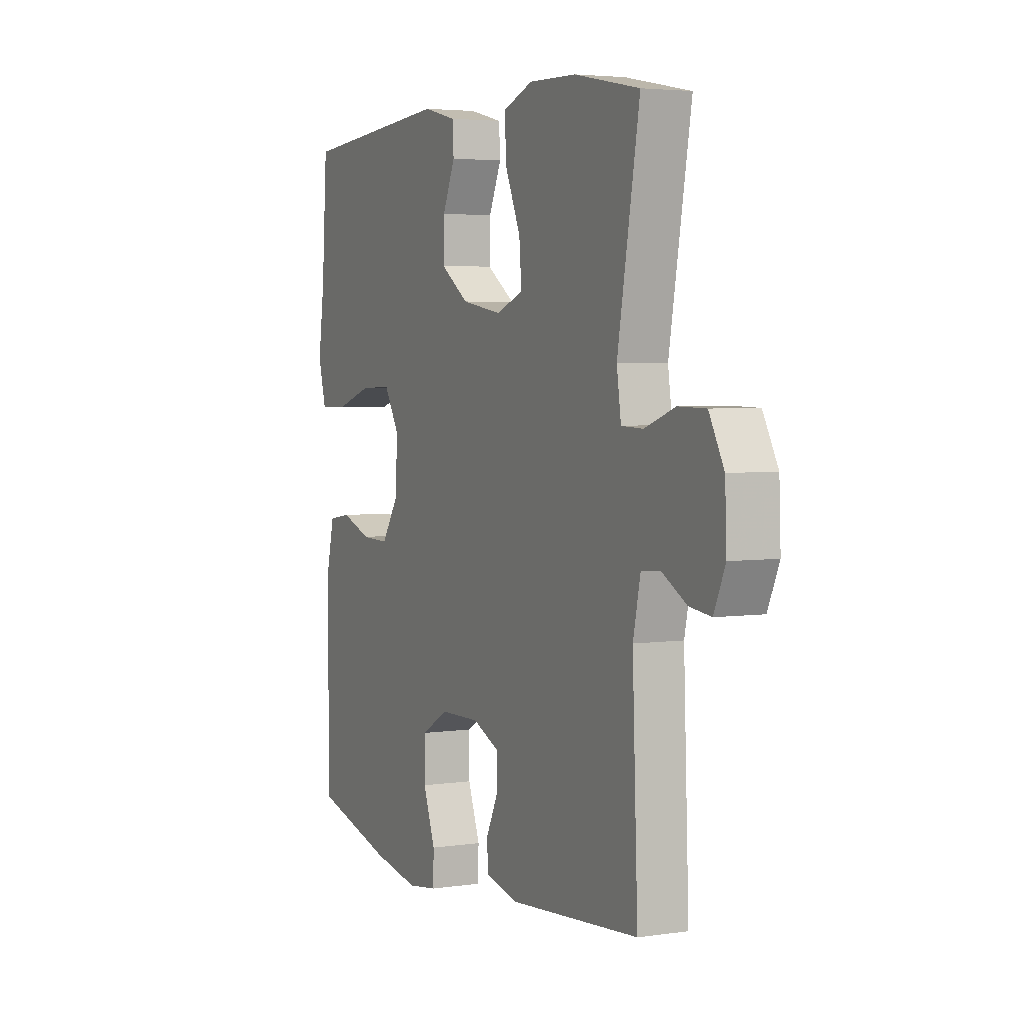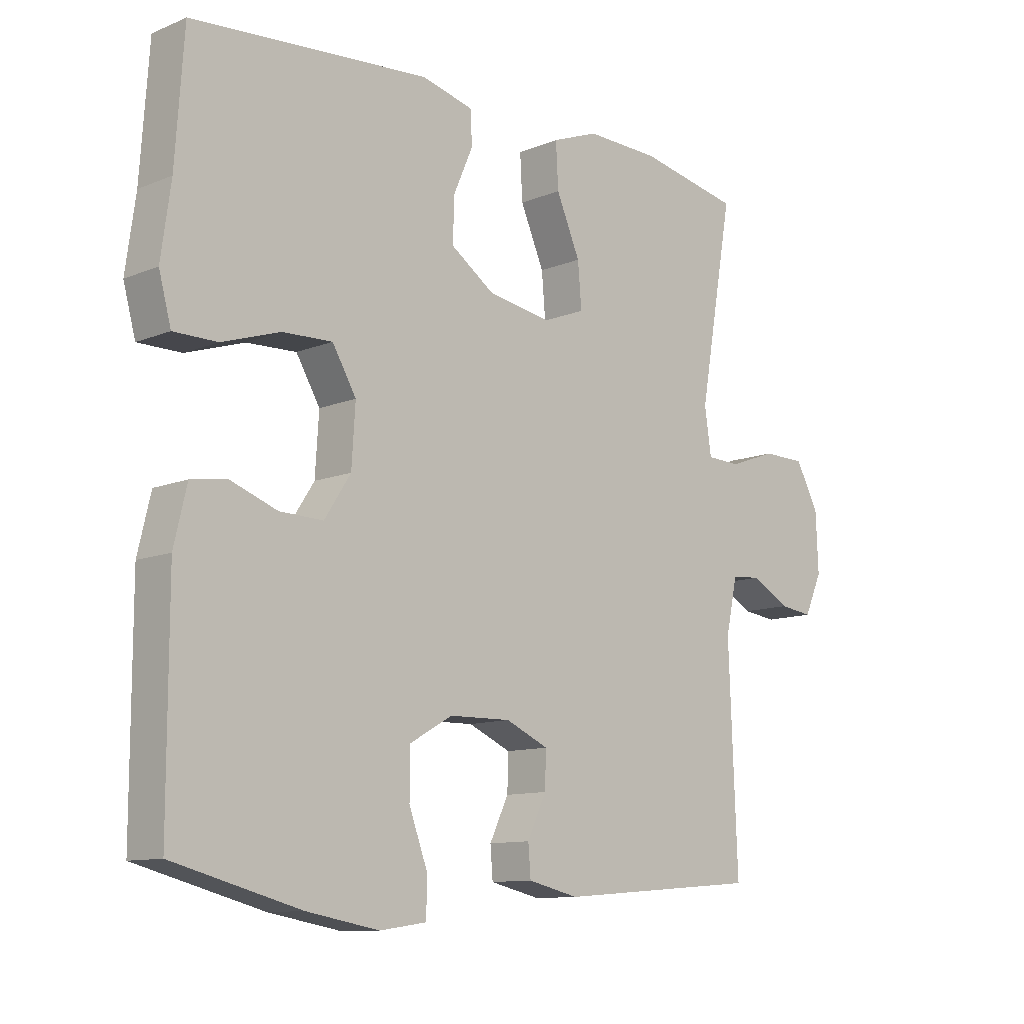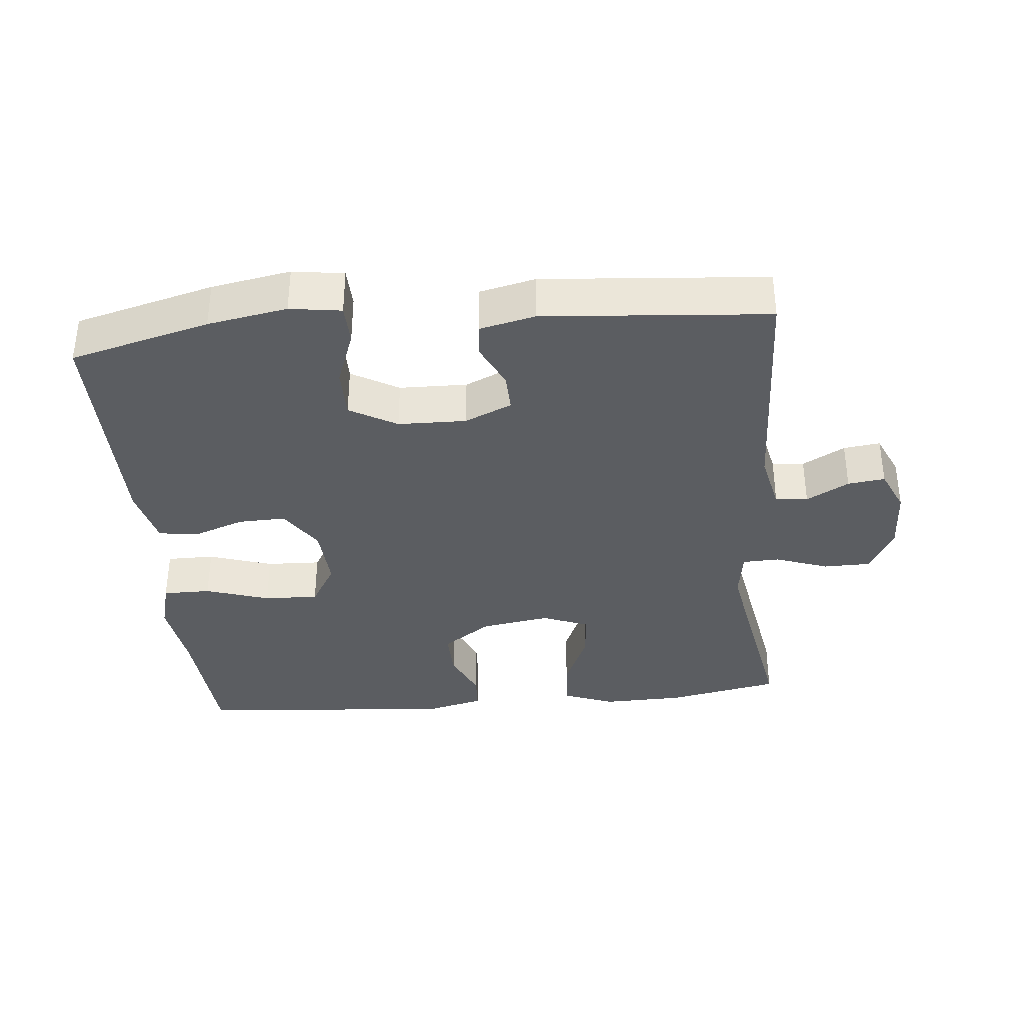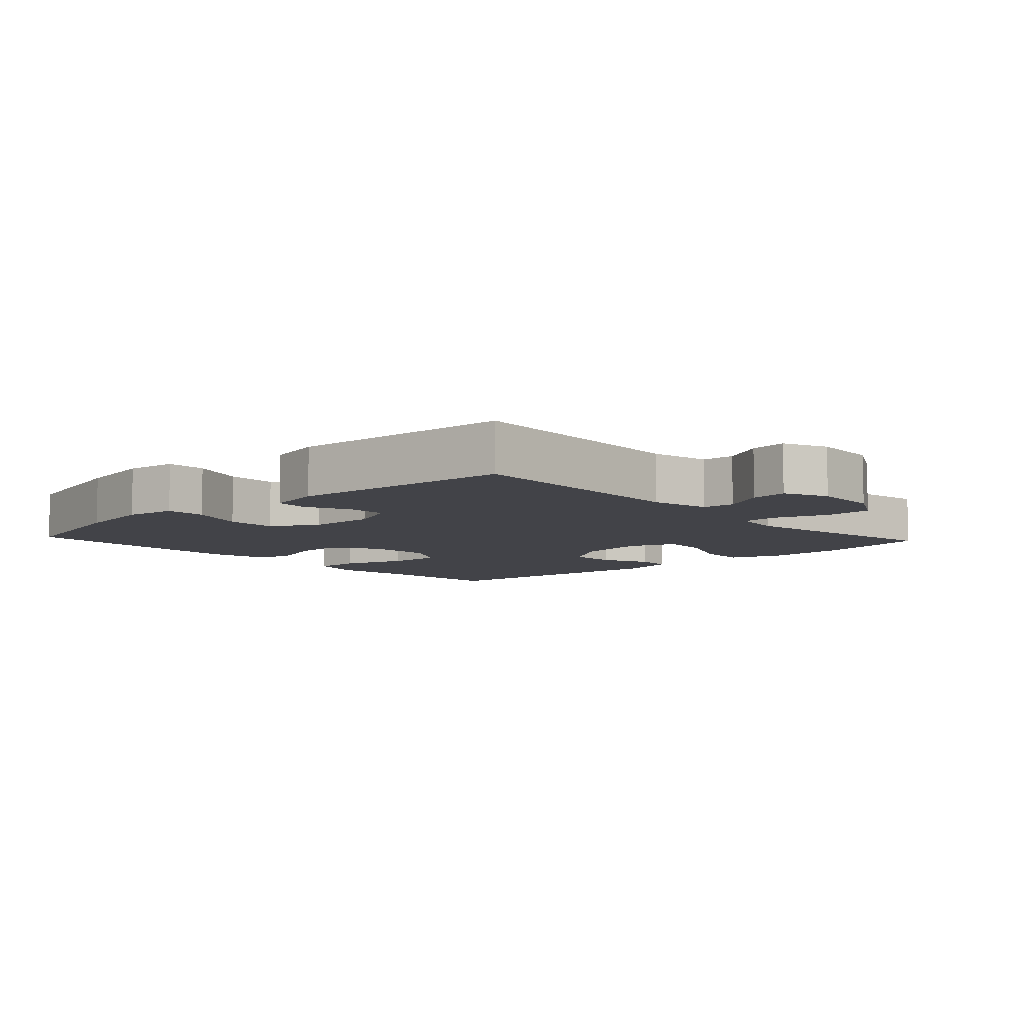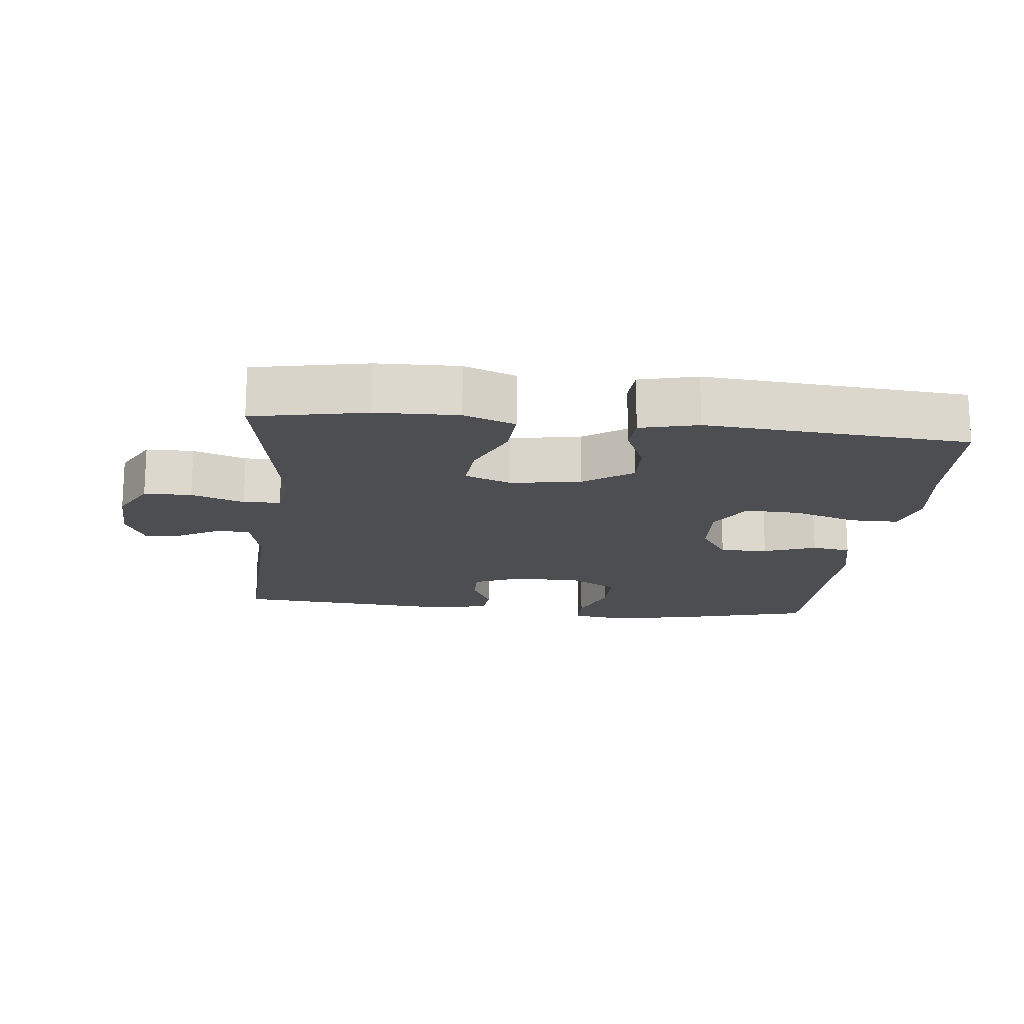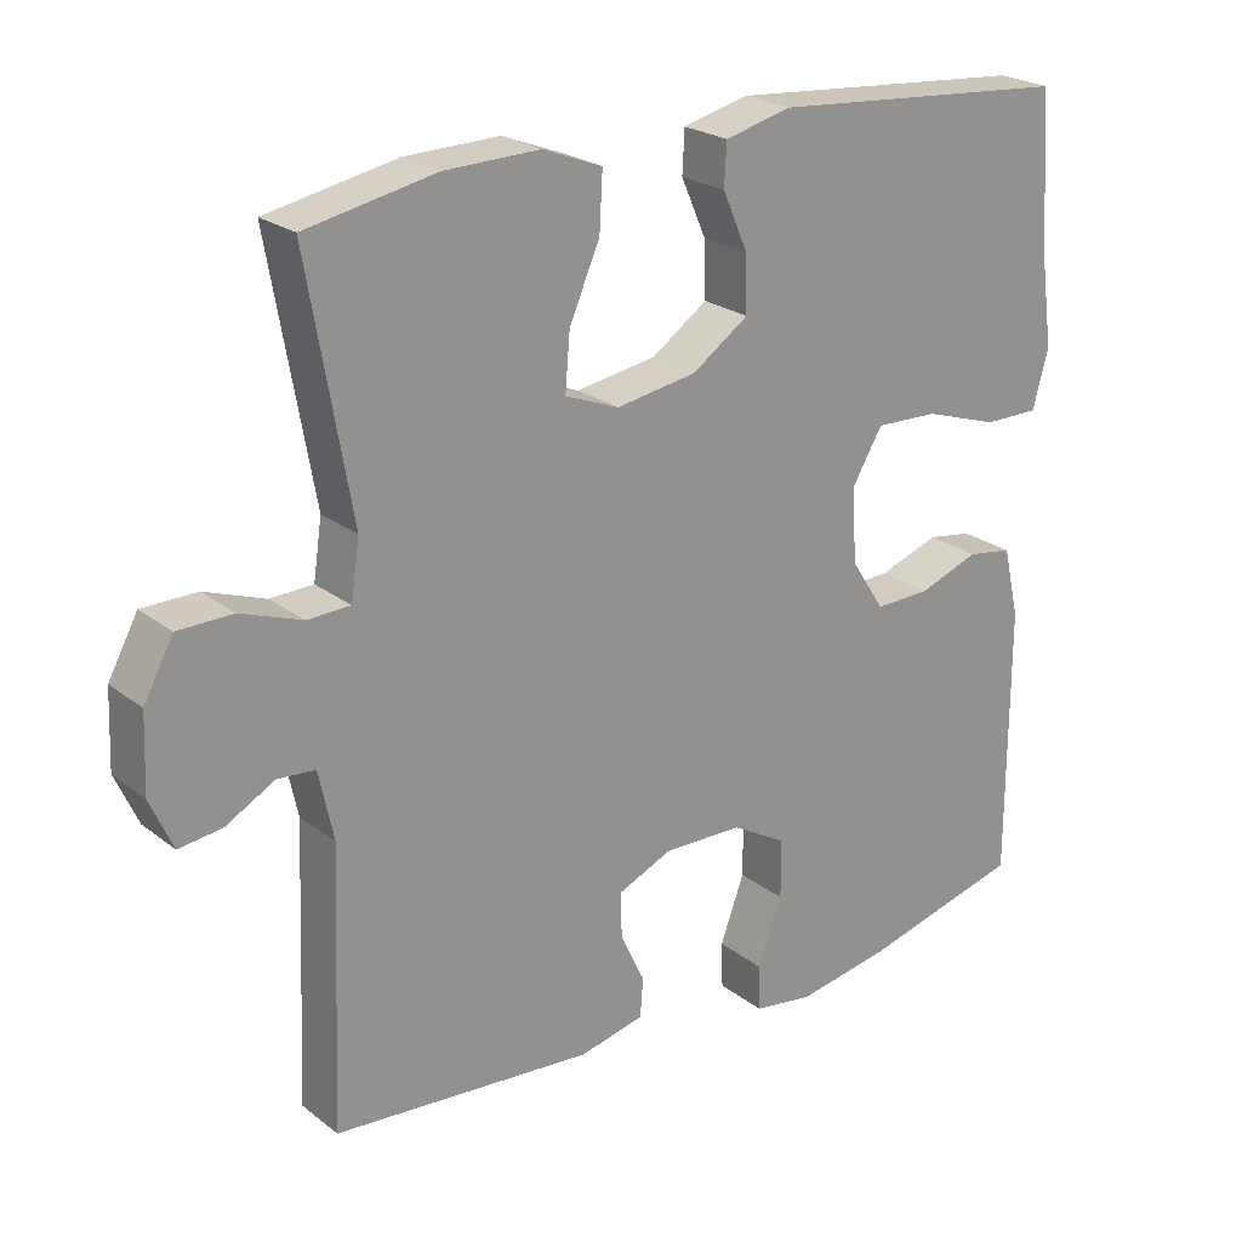
<metadata>
{"format":"obj","ext":"obj","renderer":"f3d","projection":"perspective","resolution":1024,"background":"white","views":[{"elev":3.9,"azim":-115.8,"up":"+Z"},{"elev":-11.0,"azim":135.2,"up":"+Z"},{"elev":-35.9,"azim":-174.6,"up":"+Y"},{"elev":-7.6,"azim":-137.2,"up":"+Y"},{"elev":-16.7,"azim":-6.2,"up":"+Y"},{"elev":23.2,"azim":-37.9,"up":"+Z"}]}
</metadata>
<code>
v -0.5 0.07 0.5
v -0.333 0.07 0.533
v -0.212 0.07 0.536
v -0.136 0.07 0.507
v -0.14 0.07 0.434
v -0.179 0.07 0.344
v -0.185 0.07 0.272
v -0.116 0.07 0.245
v -0.013 0.07 0.262
v 0.059 0.07 0.312
v 0.057 0.07 0.383
v 0.025 0.07 0.456
v 0.028 0.07 0.51
v 0.113 0.07 0.531
v 0.5 0.07 0.5
v 0.514 0.07 0.298
v 0.53 0.07 0.183
v 0.51 0.07 0.109
v 0.439 0.07 0.109
v 0.344 0.07 0.14
v 0.263 0.07 0.143
v 0.224 0.07 0.077
v 0.23 0.07 -0.018
v 0.273 0.07 -0.084
v 0.344 0.07 -0.082
v 0.421 0.07 -0.054
v 0.479 0.07 -0.063
v 0.5 0.07 -0.152
v 0.5 0.07 -0.5
v 0.293 0.07 -0.554
v 0.175 0.07 -0.575
v 0.099 0.07 -0.564
v 0.097 0.07 -0.505
v 0.128 0.07 -0.421
v 0.128 0.07 -0.346
v 0.058 0.07 -0.306
v -0.043 0.07 -0.304
v -0.113 0.07 -0.335
v -0.111 0.07 -0.393
v -0.08 0.07 -0.458
v -0.084 0.07 -0.508
v -0.167 0.07 -0.527
v -0.5 0.07 -0.5
v -0.486 0.07 -0.15
v -0.505 0.07 -0.062
v -0.553 0.07 -0.058
v -0.616 0.07 -0.093
v -0.671 0.07 -0.1
v -0.7 0.07 -0.035
v -0.696 0.07 0.062
v -0.658 0.07 0.132
v -0.588 0.07 0.133
v -0.51 0.07 0.105
v -0.455 0.07 0.107
v -0.444 0.07 0.181
v -0.5 0 0.5
v -0.333 0 0.533
v -0.212 0 0.536
v -0.136 0 0.507
v -0.14 0 0.434
v -0.179 0 0.344
v -0.185 0 0.272
v -0.116 0 0.245
v -0.013 0 0.262
v 0.059 0 0.312
v 0.057 0 0.383
v 0.025 0 0.456
v 0.028 0 0.51
v 0.113 0 0.531
v 0.5 0 0.5
v 0.514 0 0.298
v 0.53 0 0.183
v 0.51 0 0.109
v 0.439 0 0.109
v 0.344 0 0.14
v 0.263 0 0.143
v 0.224 0 0.077
v 0.23 0 -0.018
v 0.273 0 -0.084
v 0.344 0 -0.082
v 0.421 0 -0.054
v 0.479 0 -0.063
v 0.5 0 -0.152
v 0.5 0 -0.5
v 0.293 0 -0.554
v 0.175 0 -0.575
v 0.099 0 -0.564
v 0.097 0 -0.505
v 0.128 0 -0.421
v 0.128 0 -0.346
v 0.058 0 -0.306
v -0.043 0 -0.304
v -0.113 0 -0.335
v -0.111 0 -0.393
v -0.08 0 -0.458
v -0.084 0 -0.508
v -0.167 0 -0.527
v -0.5 0 -0.5
v -0.486 0 -0.15
v -0.505 0 -0.062
v -0.553 0 -0.058
v -0.616 0 -0.093
v -0.671 0 -0.1
v -0.7 0 -0.035
v -0.696 0 0.062
v -0.658 0 0.132
v -0.588 0 0.133
v -0.51 0 0.105
v -0.455 0 0.107
v -0.444 0 0.181
f 51 52 53
f 50 51 53
f 49 50 53
f 48 49 53
f 47 48 53
f 46 47 53
f 45 46 53 54
f 44 45 54
f 44 54 55
f 43 44 55
f 42 43 55
f 41 42 55
f 40 41 55
f 39 40 55
f 32 33 34
f 31 32 34
f 30 31 34
f 29 30 34
f 28 29 34
f 27 28 34
f 26 27 34
f 25 26 34
f 24 25 34 35
f 23 24 35 36
f 18 19 20
f 17 18 20
f 16 17 20
f 16 20 21
f 15 16 21
f 14 15 21
f 13 14 21
f 12 13 21
f 11 12 21
f 10 11 21 22
f 4 5 6
f 3 4 6
f 2 3 6
f 1 2 6
f 55 1 6
f 55 6 7
f 38 39 55 7
f 37 38 7 8
f 23 36 37
f 22 23 37
f 10 22 37
f 9 10 37
f 8 9 37
f 108 107 106
f 108 106 105
f 108 105 104
f 108 104 103
f 108 103 102
f 108 102 101
f 109 108 101 100
f 109 100 99
f 110 109 99
f 110 99 98
f 110 98 97
f 110 97 96
f 110 96 95
f 110 95 94
f 89 88 87
f 89 87 86
f 89 86 85
f 89 85 84
f 89 84 83
f 89 83 82
f 89 82 81
f 89 81 80
f 90 89 80 79
f 91 90 79 78
f 75 74 73
f 75 73 72
f 75 72 71
f 76 75 71
f 76 71 70
f 76 70 69
f 76 69 68
f 76 68 67
f 76 67 66
f 77 76 66 65
f 61 60 59
f 61 59 58
f 61 58 57
f 61 57 56
f 61 56 110
f 62 61 110
f 62 110 94 93
f 63 62 93 92
f 92 91 78
f 92 78 77
f 92 77 65
f 92 65 64
f 92 64 63
f 1 56 57 2
f 2 57 58 3
f 3 58 59 4
f 4 59 60 5
f 5 60 61 6
f 6 61 62 7
f 7 62 63 8
f 8 63 64 9
f 9 64 65 10
f 10 65 66 11
f 11 66 67 12
f 12 67 68 13
f 13 68 69 14
f 14 69 70 15
f 15 70 71 16
f 16 71 72 17
f 17 72 73 18
f 18 73 74 19
f 19 74 75 20
f 20 75 76 21
f 21 76 77 22
f 22 77 78 23
f 23 78 79 24
f 24 79 80 25
f 25 80 81 26
f 26 81 82 27
f 27 82 83 28
f 28 83 84 29
f 29 84 85 30
f 30 85 86 31
f 31 86 87 32
f 32 87 88 33
f 33 88 89 34
f 34 89 90 35
f 35 90 91 36
f 36 91 92 37
f 37 92 93 38
f 38 93 94 39
f 39 94 95 40
f 40 95 96 41
f 41 96 97 42
f 42 97 98 43
f 43 98 99 44
f 44 99 100 45
f 45 100 101 46
f 46 101 102 47
f 47 102 103 48
f 48 103 104 49
f 49 104 105 50
f 50 105 106 51
f 51 106 107 52
f 52 107 108 53
f 53 108 109 54
f 54 109 110 55
f 55 110 56 1

</code>
